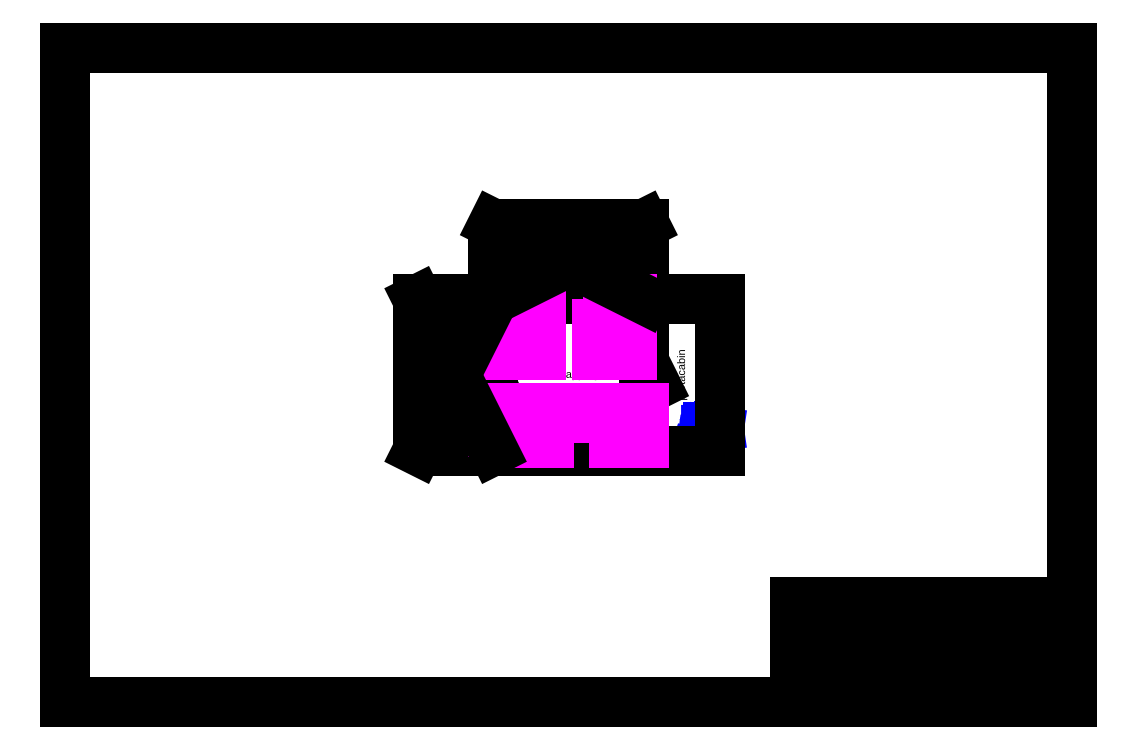
<metadata>
{"format":"dxf","ext":"dxf","renderer":"ezdxf+matplotlib","layout":"modelspace","background":"white","min_lineweight":24,"dpi":150}
</metadata>
<code>
0
SECTION
2
ENTITIES
0
MTEXT
8
Meta
10
30
20
3.5
30
0
40
0.5
41
0
46
0
71
     4
72
     1
1
Project: SHA2017
7
textstyle11
73
     1
44
1
0
MTEXT
8
Meta
10
30
20
2.5
30
0
40
0.5
41
0
46
0
71
     4
72
     1
1
Tekening: Portacabincomplex
7
textstyle12
73
     1
44
1
0
MTEXT
8
Meta
10
30
20
1.5
30
0
40
0.5
41
0
46
0
71
     4
72
     1
1
Tekenaar: Ruud Koolen
7
textstyle13
73
     1
44
1
0
MTEXT
8
Meta
10
30
20
0.5
30
0
40
0.5
41
0
46
0
71
     4
72
     1
1
Datum: 2017-04-28
7
textstyle14
73
     1
44
1
0
LINE
8
Meta
10
0
20
0
30
0
11
40
21
0
31
0
0
LINE
8
Meta
10
5.3e-15
20
26
30
0
11
0
21
0
31
0
0
LINE
8
Meta
10
40
20
26
30
0
11
5.3e-15
21
26
31
0
0
LINE
8
Meta
10
40
20
0
30
0
11
40
21
26
31
0
0
LINE
8
Meta
10
29
20
2
30
0
11
40
21
2
31
0
0
LINE
8
Meta
10
29
20
3
30
0
11
40
21
3
31
0
0
LINE
8
Meta
10
29
20
4
30
0
11
40
21
4
31
0
0
LINE
8
Meta
10
29
20
1
30
0
11
40
21
1
31
0
0
LINE
8
Meta
10
29
20
4
30
0
11
29
21
0
31
0
0
LINE
8
Tent
10
23
20
13.5
30
0
11
23.45
21
12.61
31
0
0
LINE
8
Tent
10
16.55
20
13.39
30
0
11
17
21
12.5
31
0
0
LINE
8
Tent
10
19.5
20
16
30
0
11
20.39
21
16.45
31
0
0
SPLINE
8
Symbols
210
0
220
0
230
1
70
     8
71
     3
72
     8
73
     4
74
     0
42
1e-09
43
0.001
40
0
40
0
40
0
40
0
40
1
40
1
40
1
40
1
10
25.33
20
10.73
30
0
10
25.35
20
10.76
30
0
10
25.38
20
10.8
30
0
10
25.45
20
10.82
30
0
0
LINE
8
Symbols
10
25.45
20
10.82
30
0
11
25.45
21
10.79
31
0
0
LINE
8
Symbols
10
25.45
20
10.79
30
0
11
25.45
21
10.79
31
0
0
ARC
8
Symbols
10
25.44
20
10.92
30
0
40
0.03304
50
270
51
360
0
ARC
8
Symbols
10
25.44
20
10.92
30
0
40
0.03304
50
0.001252
51
89.99
0
ARC
8
Symbols
10
25.44
20
10.92
30
0
40
0.03305
50
90
51
180
0
ARC
8
Symbols
10
25.44
20
10.92
30
0
40
0.03305
50
180
51
270
0
LINE
8
Symbols
10
25.44
20
10.88
30
0
11
25.44
21
10.88
31
0
0
SPLINE
8
Symbols
210
0
220
0
230
1
70
     8
71
     3
72
     8
73
     4
74
     0
42
1e-09
43
0.001
40
0
40
0
40
0
40
0
40
1
40
1
40
1
40
1
10
25.45
20
10.79
30
0
10
25.42
20
10.78
30
0
10
25.34
20
10.73
30
0
10
25.34
20
10.63
30
0
0
LWPOLYLINE
8
Symbols
90
        2
70
   128
43
0
10
25.34
20
10.63
10
25.34
20
10.05
0
SPLINE
8
Symbols
210
0
220
0
230
1
70
     8
71
     3
72
     8
73
     4
74
     0
42
1e-09
43
0.001
40
0
40
0
40
0
40
0
40
1
40
1
40
1
40
1
10
25.34
20
10.05
30
0
10
25.34
20
10.04
30
0
10
25.34
20
10.01
30
0
10
25.37
20
10.01
30
0
0
LINE
8
Symbols
10
25.37
20
10.01
30
0
11
25.63
21
10.01
31
0
0
SPLINE
8
Symbols
210
0
220
0
230
1
70
     8
71
     3
72
     8
73
     4
74
     0
42
1e-09
43
0.001
40
0
40
0
40
0
40
0
40
1
40
1
40
1
40
1
10
25.63
20
10.01
30
0
10
25.65
20
10.01
30
0
10
25.66
20
10.04
30
0
10
25.66
20
10.05
30
0
0
LINE
8
Symbols
10
25.66
20
10.05
30
0
11
25.66
21
10.63
31
0
0
SPLINE
8
Symbols
210
0
220
0
230
1
70
     8
71
     3
72
     8
73
     4
74
     0
42
1e-09
43
0.001
40
0
40
0
40
0
40
0
40
1
40
1
40
1
40
1
10
25.66
20
10.63
30
0
10
25.66
20
10.73
30
0
10
25.58
20
10.78
30
0
10
25.55
20
10.79
30
0
0
LINE
8
Symbols
10
25.55
20
10.79
30
0
11
25.55
21
10.83
31
0
0
LINE
8
Symbols
10
25.55
20
10.83
30
0
11
25.66
21
10.83
31
0
0
LINE
8
Symbols
10
25.66
20
10.83
30
0
11
25.66
21
10.8
31
0
0
LINE
8
Symbols
10
25.66
20
10.8
30
0
11
25.95
21
10.76
31
0
0
LINE
8
Symbols
10
25.95
20
10.76
30
0
11
25.95
21
10.96
31
0
0
LINE
8
Symbols
10
25.95
20
10.96
30
0
11
25.66
21
10.91
31
0
0
LINE
8
Symbols
10
25.66
20
10.91
30
0
11
25.66
21
10.89
31
0
0
LINE
8
Symbols
10
25.66
20
10.89
30
0
11
25.55
21
10.89
31
0
0
LINE
8
Symbols
10
25.55
20
10.89
30
0
11
25.55
21
10.93
31
0
0
LINE
8
Symbols
10
25.55
20
10.93
30
0
11
25.51
21
10.93
31
0
0
SPLINE
8
Symbols
210
0
220
0
230
1
70
     8
71
     3
72
     8
73
     4
74
     0
42
1e-09
43
0.001
40
0
40
0
40
0
40
0
40
1
40
1
40
1
40
1
10
25.51
20
10.93
30
0
10
25.51
20
10.96
30
0
10
25.48
20
10.99
30
0
10
25.44
20
10.99
30
0
0
SPLINE
8
Symbols
210
0
220
0
230
1
70
     8
71
     3
72
     8
73
     4
74
     0
42
1e-09
43
0.001
40
0
40
0
40
0
40
0
40
1
40
1
40
1
40
1
10
25.44
20
10.99
30
0
10
25.4
20
10.99
30
0
10
25.37
20
10.96
30
0
10
25.37
20
10.91
30
0
0
SPLINE
8
Symbols
210
0
220
0
230
1
70
     8
71
     3
72
     8
73
     4
74
     0
42
1e-09
43
0.001
40
0
40
0
40
0
40
0
40
1
40
1
40
1
40
1
10
25.37
20
10.91
30
0
10
25.37
20
10.89
30
0
10
25.38
20
10.87
30
0
10
25.39
20
10.86
30
0
0
SPLINE
8
Symbols
210
0
220
0
230
1
70
     8
71
     3
72
     8
73
     4
74
     0
42
1e-09
43
0.001
40
0
40
0
40
0
40
0
40
1
40
1
40
1
40
1
10
25.39
20
10.86
30
0
10
25.35
20
10.85
30
0
10
25.29
20
10.79
30
0
10
25.28
20
10.76
30
0
0
SPLINE
8
Symbols
210
0
220
0
230
1
70
     8
71
     3
72
     8
73
     4
74
     0
42
1e-09
43
0.001
40
0
40
0
40
0
40
0
40
1
40
1
40
1
40
1
10
25.28
20
10.76
30
0
10
25.26
20
10.72
30
0
10
25.31
20
10.7
30
0
10
25.33
20
10.73
30
0
0
DIMENSION
8
Dimensions
280
     0
10
23
20
9.2
30
0
11
20
21
9.425
31
0
70
    33
1
open
71
     5
42
-1
73
     0
74
     0
75
     0
3
QCADDimStyle
13
23
23
10
33
0
14
17
24
10
34
0
0
DIMENSION
8
Dimensions
280
     0
10
23
20
8
30
0
11
20
21
8.225
31
0
70
    33
71
     5
42
-1
73
     0
74
     0
75
     0
3
QCADDimStyle
13
23
23
10
33
0
14
17
24
10
34
0
0
DIMENSION
8
Dimensions
280
     0
10
26.8
20
16
30
0
11
26.57
21
13
31
0
70
    33
71
     5
42
-1
73
     0
74
     0
75
     0
3
QCADDimStyle
13
26
23
16
33
0
14
26
24
10
34
0
0
DIMENSION
8
Dimensions
280
     0
10
14
20
16.8
30
0
11
15.5
21
17.02
31
0
70
    33
71
     5
42
-1
73
     0
74
     0
75
     0
3
QCADDimStyle
13
14
23
16
33
0
14
17
24
16
34
0
0
DIMENSION
8
Dimensions
280
     0
10
13.2
20
10
30
0
11
12.98
21
13
31
0
70
    33
71
     5
42
-1
73
     0
74
     0
75
     0
3
QCADDimStyle
13
14
23
10
33
0
14
14
24
16
34
0
0
DIMENSION
8
Dimensions
280
     0
10
23
20
16.8
30
0
11
24.5
21
17.02
31
0
70
    33
71
     5
42
-1
73
     0
74
     0
75
     0
3
QCADDimStyle
13
23
23
16
33
0
14
26
24
16
34
0
0
DIMENSION
8
Dimensions
280
     0
10
16.2
20
16
30
0
11
15.98
21
17.5
31
0
70
    33
71
     5
42
-1
73
     0
74
     0
75
     0
3
QCADDimStyle
13
17
23
16
33
0
14
17
24
19
34
0
0
DIMENSION
8
Dimensions
280
     0
10
17
20
19.8
30
0
11
20
21
20.02
31
0
70
    33
71
     5
42
-1
73
     0
74
     0
75
     0
3
QCADDimStyle
13
17
23
19
33
0
14
23
24
19
34
0
0
LWPOLYLINE
8
Tent
90
        4
70
   129
43
0
10
17
20
19
10
17
20
16
10
23
20
16
10
23
20
19
0
LWPOLYLINE
8
Tent
90
        4
70
   129
43
0
10
23
20
10
10
26
20
10
10
26
20
16
10
23
20
16
0
LWPOLYLINE
8
Tent
90
        4
70
   129
43
0
10
14
20
10
10
17
20
10
10
17
20
16
10
14
20
16
0
LWPOLYLINE
8
Interior
90
        4
70
   129
43
0
10
20.8
20
11.25
10
20.8
20
10.75
10
23
20
10.75
10
23
20
11.25
0
LWPOLYLINE
8
Interior
90
        4
70
   129
43
0
10
17
20
11.25
10
17
20
10.75
10
19.2
20
10.75
10
19.2
20
11.25
0
LWPOLYLINE
8
Interior
90
        4
70
   129
43
0
10
22.05
20
16
10
21.55
20
16
10
21.55
20
13.8
10
22.05
20
13.8
0
LWPOLYLINE
8
Interior
90
        4
70
   129
43
0
10
18.45
20
16
10
17.95
20
16
10
17.95
20
13.8
10
18.45
20
13.8
0
MTEXT
8
0
10
20
20
13
30
0
40
0.3
41
0
46
0
71
     5
72
     1
1
overkapping
7
textstyle15
73
     1
44
1
0
MTEXT
8
0
10
24.5
20
13
30
0
40
0.3
41
0
46
0
71
     5
72
     1
1
portacabin
7
textstyle16
11
6.123e-17
21
1
31
0
73
     1
44
1
0
MTEXT
8
0
10
15.5
20
12.8
30
0
40
0.3
41
0
46
0
71
     5
72
     1
1
portacabin\P\P\P\P(niet in gebruik)
7
textstyle17
11
6.123e-17
21
1
31
0
73
     1
44
1
0
MTEXT
8
0
10
20
20
17.5
30
0
40
0.3
41
0
46
0
71
     5
72
     1
1
portacabin\P\P\P\P(niet in gebruik)
7
textstyle18
73
     1
44
1
0
LINE
8
Tent
10
17
20
10
30
0
11
23
21
10
31
0
0
LWPOLYLINE
8
Interior
90
        4
70
   129
43
0
10
20.8
20
10.3
10
20.8
20
10.55
10
23
20
10.55
10
23
20
10.3
0
LWPOLYLINE
8
Interior
90
        4
70
   129
43
0
10
17
20
10.3
10
17
20
10.55
10
19.2
20
10.55
10
19.2
20
10.3
0
LWPOLYLINE
8
Interior
90
        4
70
   129
43
0
10
21.1
20
16
10
21.35
20
16
10
21.35
20
13.8
10
21.1
20
13.8
0
LWPOLYLINE
8
Interior
90
        4
70
   129
43
0
10
17.5
20
16
10
17.75
20
16
10
17.75
20
13.8
10
17.5
20
13.8
0
LWPOLYLINE
8
Interior
90
        4
70
   129
43
0
10
20.8
20
11.45
10
20.8
20
11.7
10
23
20
11.7
10
23
20
11.45
0
LWPOLYLINE
8
Interior
90
        4
70
   129
43
0
10
17
20
11.45
10
17
20
11.7
10
19.2
20
11.7
10
19.2
20
11.45
0
LWPOLYLINE
8
Interior
90
        4
70
   129
43
0
10
22.25
20
16
10
22.5
20
16
10
22.5
20
13.8
10
22.25
20
13.8
0
LWPOLYLINE
8
Interior
90
        4
70
   129
43
0
10
18.65
20
16
10
18.9
20
16
10
18.9
20
13.8
10
18.65
20
13.8
0
LINE
8
0
10
14
20
10
30
0
11
17
21
16
31
0
0
LINE
8
0
10
14
20
16
30
0
11
17
21
10
31
0
0
LINE
8
0
10
17
20
16
30
0
11
23
21
19
31
0
0
LINE
8
0
10
17
20
19
30
0
11
23
21
16
31
0
0
VIEWPORT
8
0
10
128.5
20
97.5
30
0
40
314.2
41
222.2
68
     1
69
     1
12
128.5
22
97.5
13
0
23
0
14
10
24
10
15
10
25
10
16
0
26
0
36
1
17
0
27
0
37
0
42
50
43
0
44
0
45
222.2
50
0
51
0
72
   100
90
   557152
1

281
     0
71
     1
74
     0
110
0
120
0
130
0
111
1
121
0
131
0
112
0
122
1
132
0
79
     0
146
0
170
     0
61
     5
292
     1
282
     1
141
0
142
0
63
   256
361
E5E
0
ENDSEC
0
EOF

</code>
